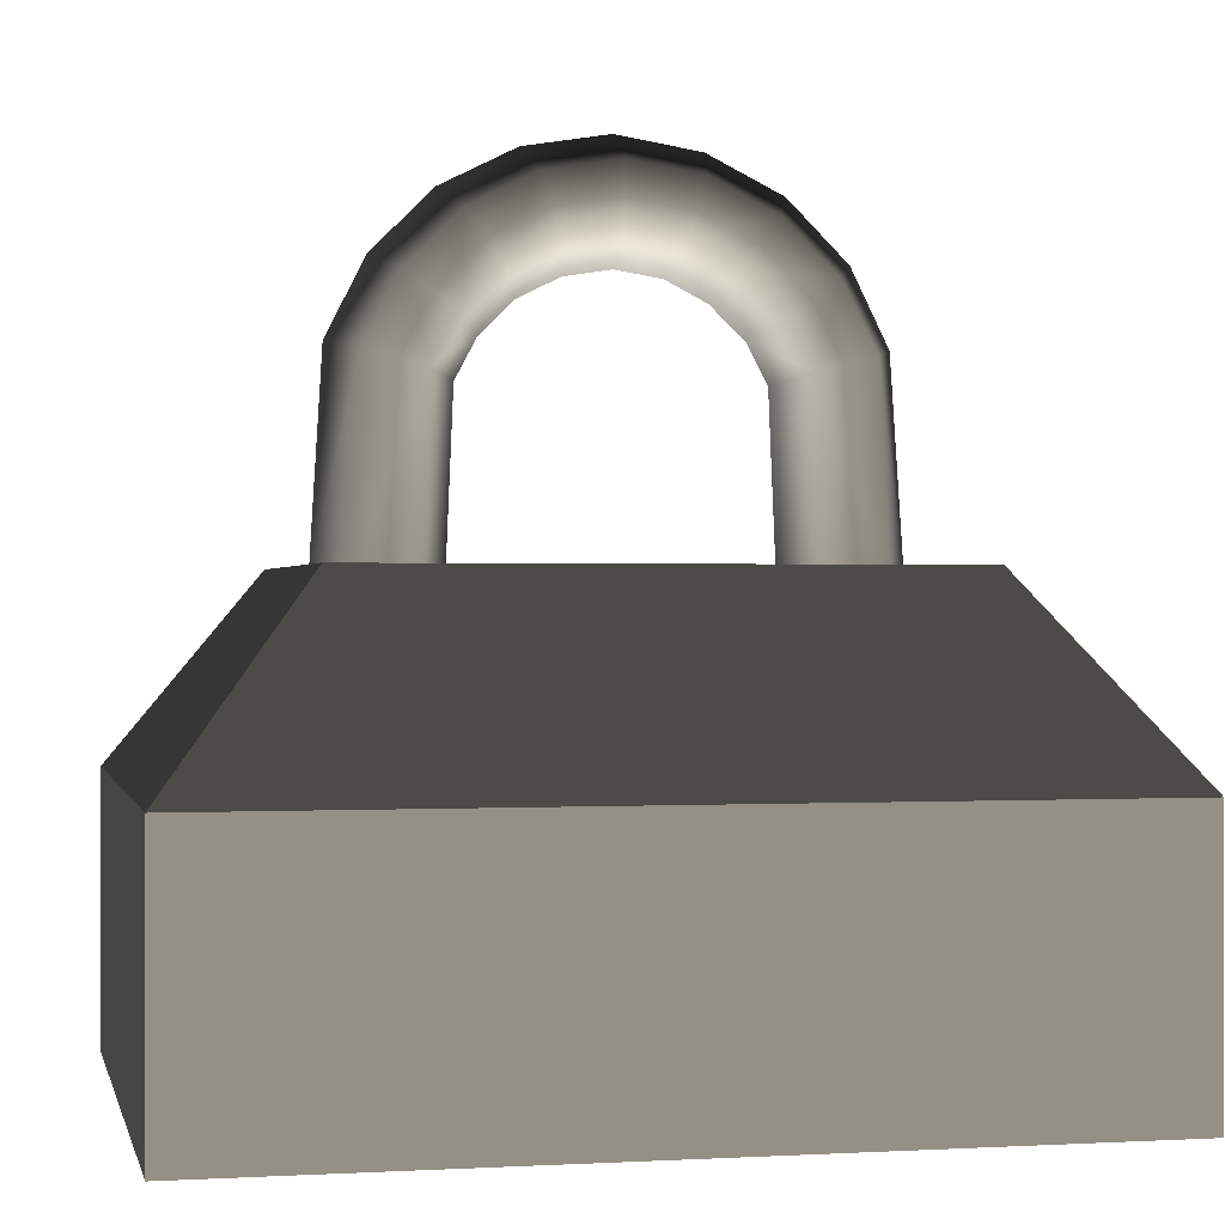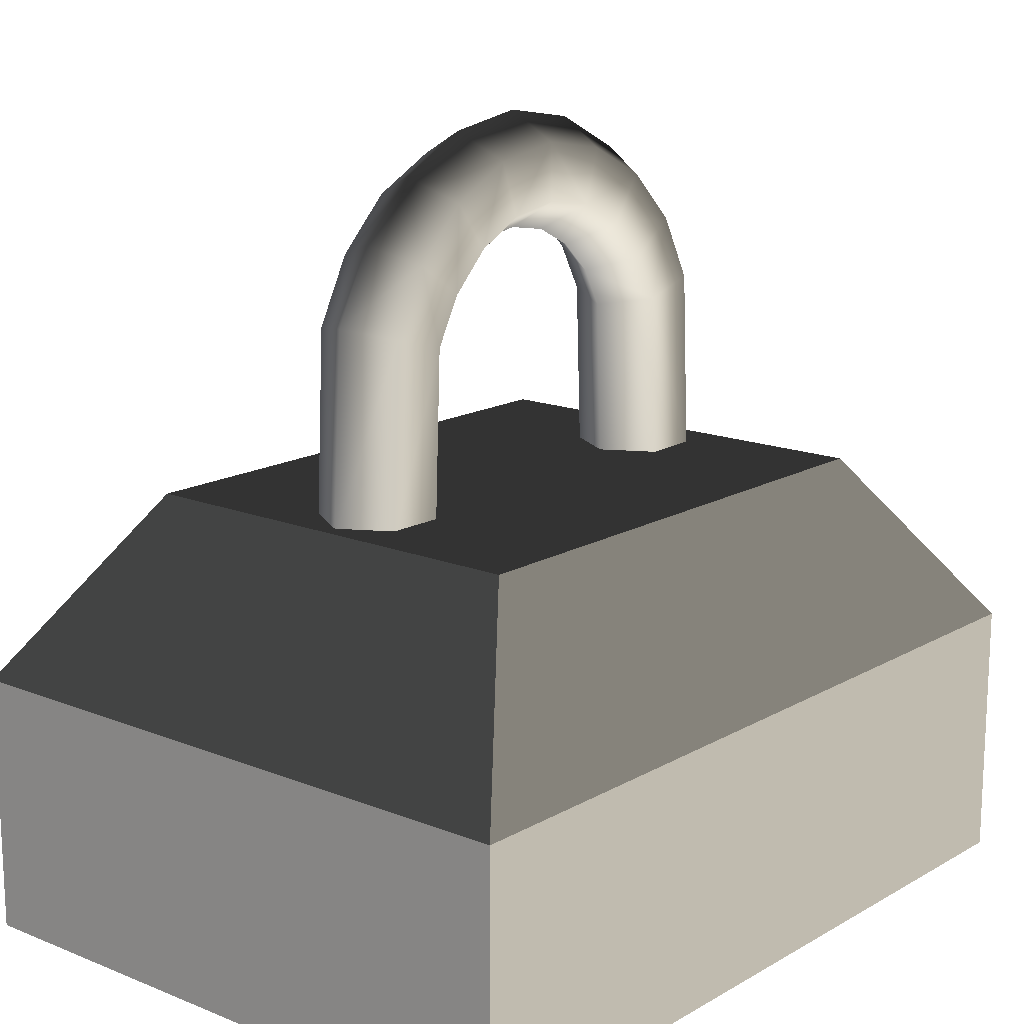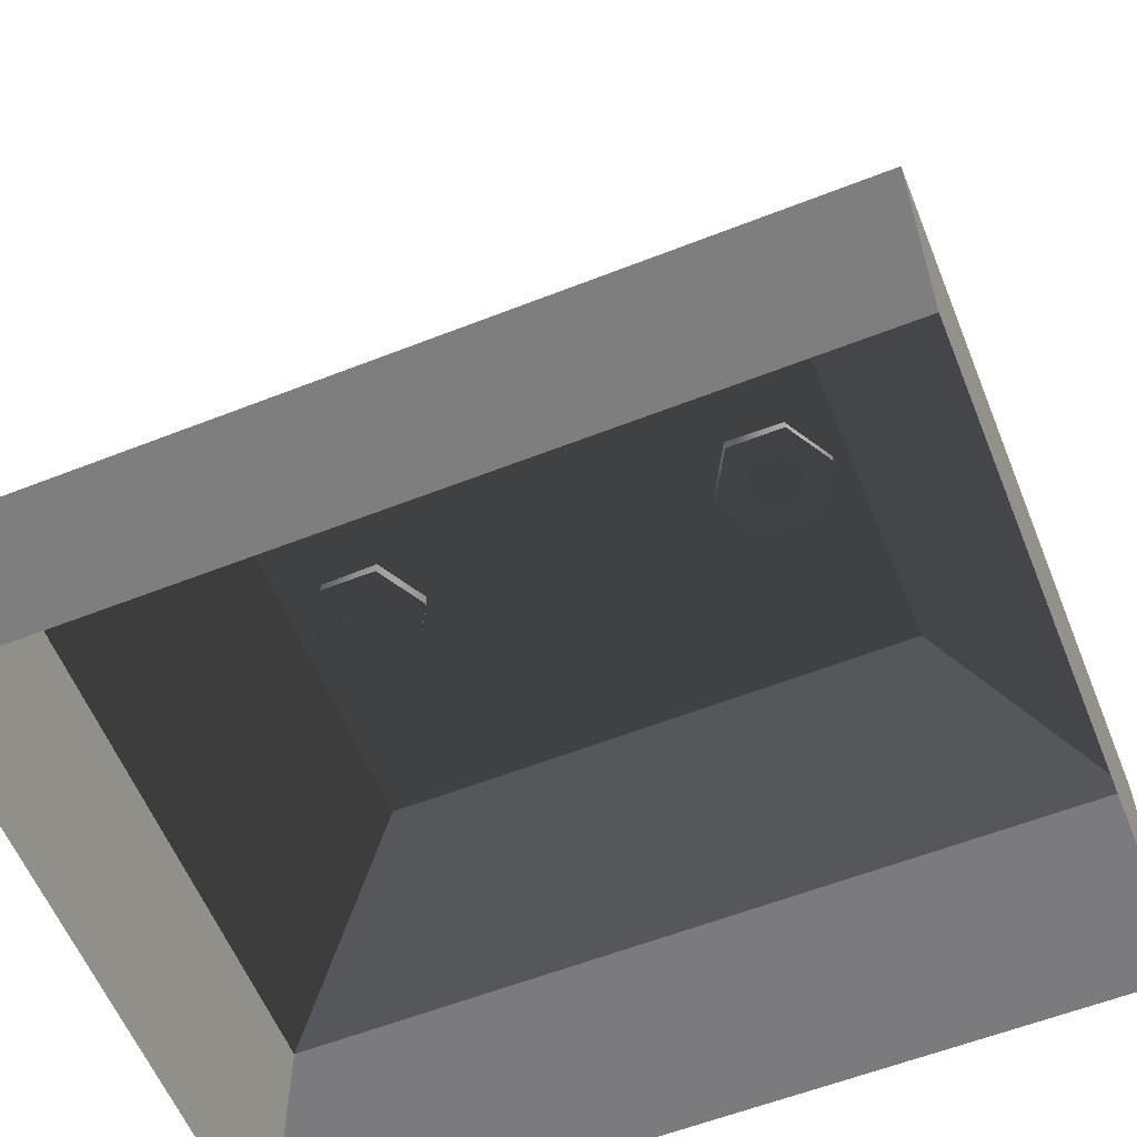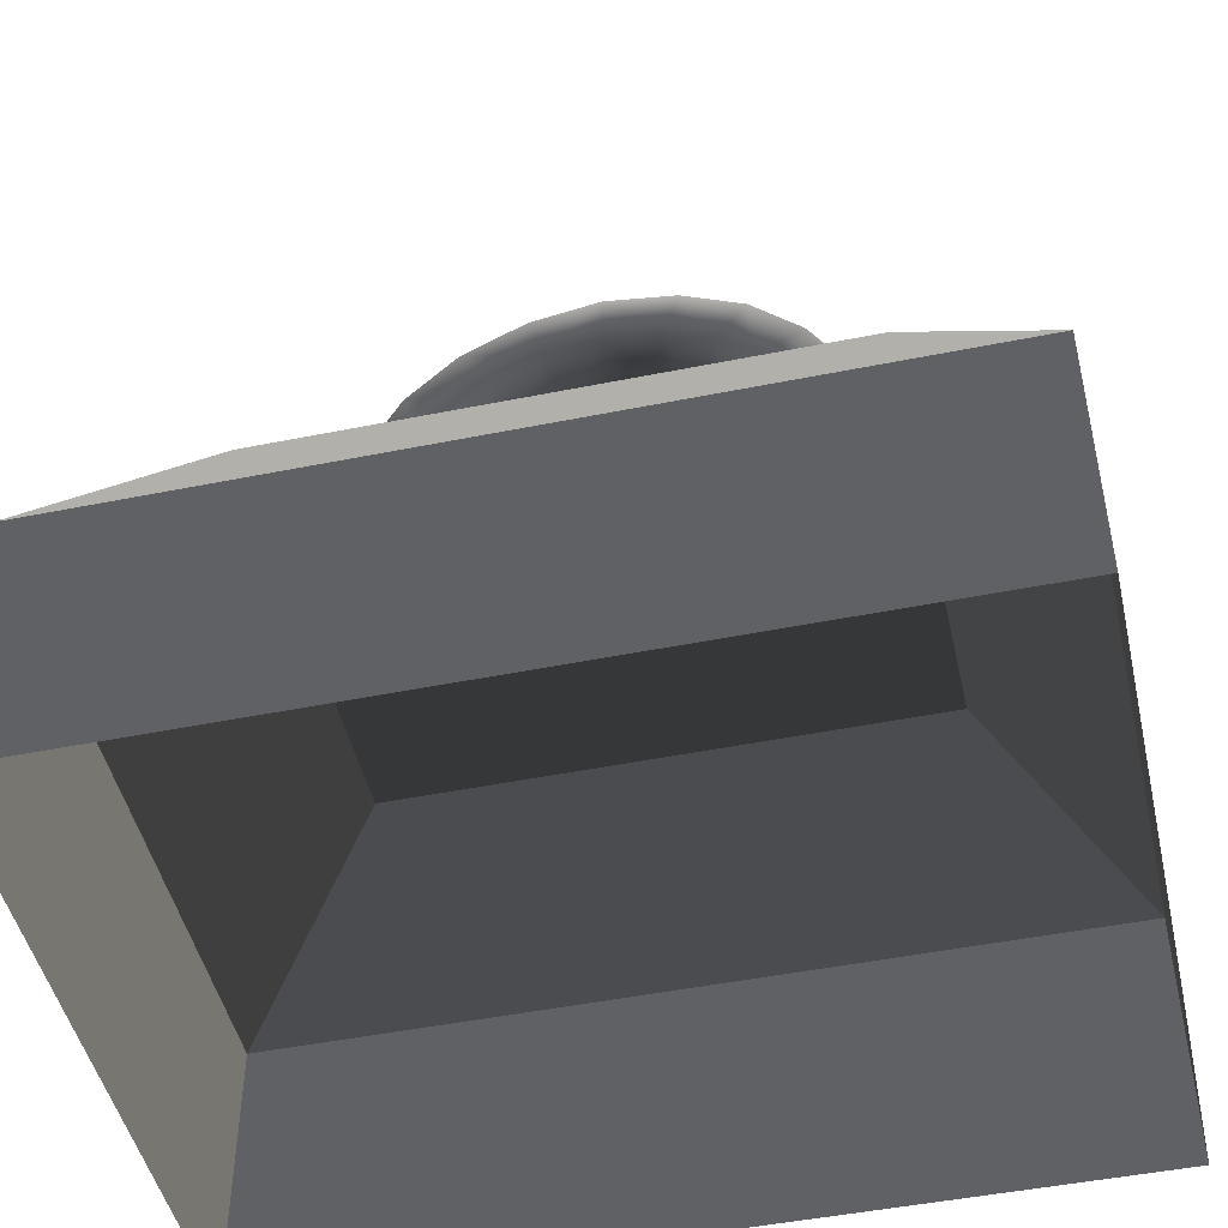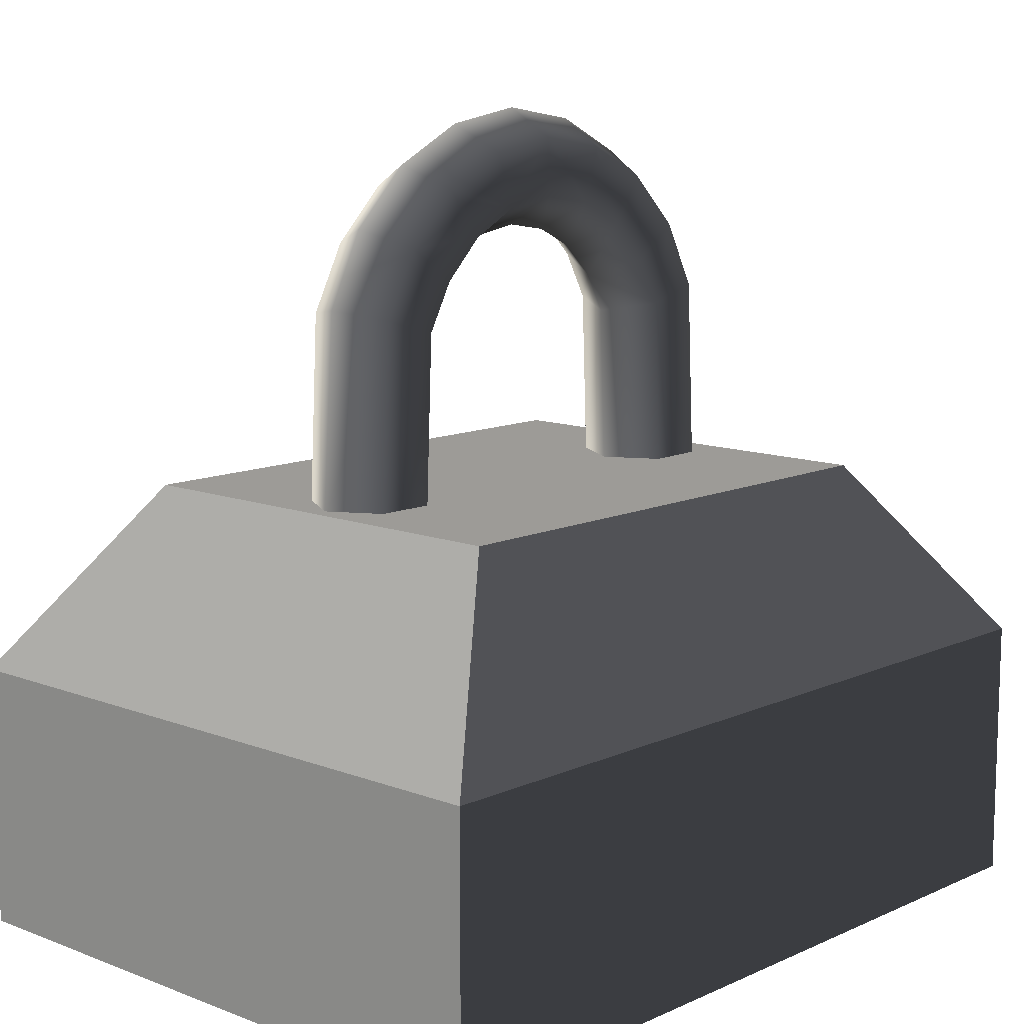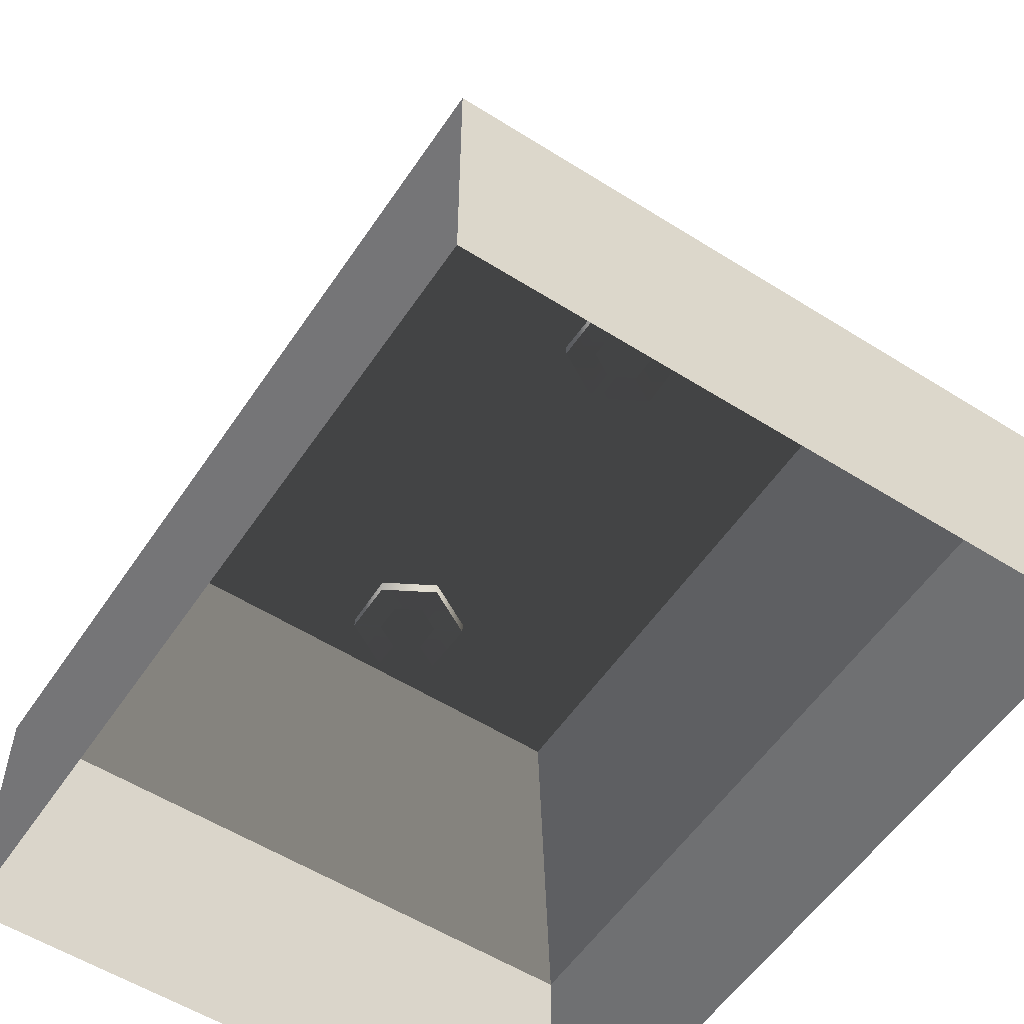
<metadata>
{"format":"obj","ext":"obj","renderer":"f3d","projection":"perspective","resolution":1024,"background":"white","views":[{"elev":0.1,"azim":-12.4,"up":"+Z"},{"elev":15.4,"azim":-49.9,"up":"+Z"},{"elev":-59.0,"azim":-158.0,"up":"+Z"},{"elev":-47.6,"azim":-167.2,"up":"+Z"},{"elev":11.3,"azim":132.8,"up":"+Z"},{"elev":-55.8,"azim":-123.5,"up":"+Z"}]}
</metadata>
<code>
v 0.117 0.09177 0.1902
v -0.1169 -0.09183 0.1902
v -0.1169 0.09177 0.1902
v 0.117 -0.09183 0.1902
v 0.177 -0.1385 0.1128
v -0.1769 -0.1385 -3.673e-05
v -0.1769 -0.1385 0.1128
v 0.177 -0.1385 -3.673e-05
v 0.177 0.1389 0.1128
v 0.177 -0.1385 -3.673e-05
v 0.177 -0.1385 0.1128
v 0.177 0.1389 -3.673e-05
v -0.1769 0.1389 0.1128
v 0.177 0.1389 -3.673e-05
v 0.177 0.1389 0.1128
v -0.1769 0.1389 -3.673e-05
v -0.1769 -0.1385 0.1128
v -0.1769 0.1389 -3.673e-05
v -0.1769 0.1389 0.1128
v -0.1769 -0.1385 -3.673e-05
v -0.1769 -0.1385 0.1128
v 0.117 -0.09183 0.1902
v 0.177 -0.1385 0.1128
v -0.1169 -0.09183 0.1902
v 0.177 -0.1385 0.1128
v 0.117 0.09177 0.1902
v 0.177 0.1389 0.1128
v 0.117 -0.09183 0.1902
v 0.177 0.1389 0.1128
v -0.1169 0.09177 0.1902
v -0.1769 0.1389 0.1128
v 0.117 0.09177 0.1902
v -0.1769 0.1389 0.1128
v -0.1169 -0.09183 0.1902
v -0.1769 -0.1385 0.1128
v -0.1169 0.09177 0.1902
v 0.03439 -3.8e-05 0.342
v 0.0303 -0.02106 0.3308
v 4.053e-05 -3.8e-05 0.3477
v 4.053e-05 -0.02106 0.3359
v 0.0303 0.021 0.3308
v 4.053e-05 0.021 0.3359
v 0.05798 -0.02106 0.3169
v 0.06518 -3.8e-05 0.3267
v 0.05798 0.021 0.3169
v 0.08978 -3.8e-05 0.302
v 0.08005 -0.02106 0.2949
v 0.08005 0.021 0.2949
v 0.1052 -3.8e-05 0.2708
v 0.0944 -0.02106 0.2672
v 0.0944 0.021 0.2672
v 0.1108 -3.8e-05 0.1861
v 0.09851 -0.02106 0.1861
v 0.09851 0.021 0.1861
v -0.03074 -0.02106 0.3308
v -0.03433 -3.8e-05 0.342
v -0.05792 -0.02106 0.3169
v -0.06509 -3.8e-05 0.3267
v -0.07997 -0.02106 0.2949
v -0.08972 -3.8e-05 0.302
v -0.1056 -3.8e-05 0.2708
v -0.09434 -0.02106 0.2672
v -0.1107 -3.8e-05 0.1861
v -0.09843 -0.02106 0.1861
v -0.09434 0.021 0.2672
v -0.09843 0.021 0.1861
v -0.07997 0.021 0.2949
v -0.05792 0.021 0.3169
v -0.03074 0.021 0.3308
v 0.0303 -0.02106 0.3308
v 0.02312 -0.02157 0.3077
v 4.053e-05 -0.02106 0.3359
v 4.053e-05 -0.02157 0.3113
v 0.05798 -0.02106 0.3169
v 0.04363 -0.02157 0.2969
v 0.08005 -0.02106 0.2949
v 0.06005 -0.02157 0.2805
v 0.07081 -0.02157 0.2605
v 0.0944 -0.02106 0.2672
v 0.09851 -0.02106 0.1861
v 0.07389 -0.02157 0.1851
v -0.02304 -0.02157 0.3077
v -0.03074 -0.02106 0.3308
v -0.04355 -0.02157 0.2969
v -0.05792 -0.02106 0.3169
v -0.05997 -0.02157 0.2805
v -0.07997 -0.02106 0.2949
v -0.07073 -0.02157 0.2605
v -0.09434 -0.02106 0.2672
v -0.09843 -0.02106 0.1861
v -0.07381 -0.02157 0.1851
v 0.02312 -0.02157 0.3077
v 0.01901 -3.8e-05 0.2954
v 4.053e-05 -0.02157 0.3113
v 4.053e-05 -3.8e-05 0.2984
v 4.053e-05 0.0215 0.3113
v 0.02312 0.0215 0.3077
v 0.03593 -3.8e-05 0.2867
v 0.04363 -0.02157 0.2969
v 0.04363 0.0215 0.2969
v -0.01895 -3.8e-05 0.2954
v -0.02304 -0.02157 0.3077
v -0.03638 -3.8e-05 0.2867
v -0.04355 -0.02157 0.2969
v -0.02304 0.0215 0.3077
v -0.04355 0.0215 0.2969
v 4.053e-05 0.021 0.3359
v 4.053e-05 0.0215 0.3113
v 0.02312 0.0215 0.3077
v 0.0303 0.021 0.3308
v 0.05798 0.021 0.3169
v 0.04363 0.0215 0.2969
v 0.08005 0.021 0.2949
v 0.06005 0.0215 0.2805
v 0.07081 0.0215 0.2605
v 0.0944 0.021 0.2672
v 0.09851 0.021 0.1861
v 0.07389 0.0215 0.1851
v -0.02304 0.0215 0.3077
v -0.03074 0.021 0.3308
v -0.04355 0.0215 0.2969
v -0.05792 0.021 0.3169
v -0.05997 0.0215 0.2805
v -0.07997 0.021 0.2949
v -0.07073 0.0215 0.2605
v -0.09434 0.021 0.2672
v -0.09843 0.021 0.1861
v -0.07381 0.0215 0.1851
v 0.04979 -3.8e-05 0.2733
v 0.04363 -0.02157 0.2969
v 0.06005 -0.02157 0.2805
v 0.03593 -3.8e-05 0.2867
v 0.04363 0.0215 0.2969
v 0.03593 -3.8e-05 0.2867
v 0.04979 -3.8e-05 0.2733
v 0.06005 0.0215 0.2805
v 0.04979 -3.8e-05 0.2733
v 0.06005 -0.02157 0.2805
v 0.07081 -0.02157 0.2605
v 0.05851 -3.8e-05 0.2569
v 0.07081 0.0215 0.2605
v 0.06005 0.0215 0.2805
v 0.07389 -0.02157 0.1851
v 0.06159 -3.8e-05 0.1851
v 0.07389 0.0215 0.1851
v -0.07073 -0.02157 0.2605
v -0.05843 -3.8e-05 0.2569
v -0.07381 -0.02157 0.1851
v -0.06151 -3.8e-05 0.1851
v -0.07381 0.0215 0.1851
v -0.07073 0.0215 0.2605
v -0.04971 -3.8e-05 0.2733
v -0.05997 -0.02157 0.2805
v -0.05997 0.0215 0.2805
v -0.04971 -3.8e-05 0.2733
v -0.05997 -0.02157 0.2805
v -0.04355 -0.02157 0.2969
v -0.03638 -3.8e-05 0.2867
v -0.04355 0.0215 0.2969
v -0.04971 -3.8e-05 0.2733
v -0.03638 -3.8e-05 0.2867
v -0.05997 0.0215 0.2805
v 0.09851 -3.8e-05 0.1856
v 0.09235 -0.01029 0.1856
v 0.09851 -0.02106 0.1861
v 0.1108 -3.8e-05 0.1861
v 0.09851 0.021 0.1861
v 0.09235 0.01073 0.1856
v 0.07389 0.0215 0.1851
v 0.08005 0.01073 0.1856
v 0.06159 -3.8e-05 0.1851
v 0.07389 -3.8e-05 0.1856
v 0.08005 -0.01029 0.1856
v 0.07389 -0.02157 0.1851
v -0.09843 -0.02106 0.1861
v -0.09227 -0.01029 0.1856
v -0.09843 -3.8e-05 0.1856
v -0.1107 -3.8e-05 0.1861
v -0.07381 -0.02157 0.1851
v -0.07997 -0.01029 0.1856
v -0.06151 -3.8e-05 0.1851
v -0.07381 -3.8e-05 0.1856
v -0.07997 0.01073 0.1856
v -0.07381 0.0215 0.1851
v -0.09227 0.01073 0.1856
v -0.09843 0.021 0.1861
g StrapsMount_(3)_2953_154
f 1 3 2
f 1 2 4
f 5 7 6
f 5 6 8
f 9 11 10
f 9 10 12
f 13 15 14
f 13 14 16
f 17 19 18
f 17 18 20
f 21 23 22
f 21 22 24
f 25 27 26
f 25 26 28
f 29 31 30
f 29 30 32
f 33 35 34
f 33 34 36
f 37 39 38
f 39 40 38
f 41 39 37
f 39 41 42
f 37 38 43
f 44 37 43
f 37 45 41
f 45 37 44
f 43 46 44
f 44 46 45
f 46 43 47
f 45 46 48
f 47 49 46
f 46 49 48
f 49 47 50
f 48 49 51
f 50 52 49
f 49 52 51
f 52 50 53
f 51 52 54
f 39 55 40
f 56 57 55
f 57 56 58
f 58 59 57
f 59 58 60
f 59 60 61
f 59 61 62
f 61 63 62
f 62 63 64
f 65 63 61
f 63 65 66
f 67 61 60
f 61 67 65
f 67 60 58
f 68 67 58
f 68 58 56
f 69 68 56
f 55 39 56
f 69 56 39
f 42 69 39
f 70 72 71
f 72 73 71
f 71 74 70
f 74 71 75
f 75 76 74
f 76 75 77
f 78 76 77
f 76 78 79
f 78 80 79
f 80 78 81
f 72 82 73
f 82 72 83
f 83 84 82
f 84 83 85
f 85 86 84
f 86 85 87
f 87 88 86
f 88 87 89
f 89 90 88
f 88 90 91
f 92 94 93
f 94 95 93
f 96 93 95
f 93 96 97
f 92 93 98
f 97 98 93
f 99 92 98
f 98 97 100
f 94 101 95
f 95 101 96
f 101 94 102
f 102 103 101
f 103 102 104
f 101 103 105
f 101 105 96
f 103 106 105
f 107 109 108
f 109 107 110
f 111 109 110
f 111 112 109
f 112 111 113
f 114 112 113
f 113 115 114
f 115 113 116
f 116 117 115
f 115 117 118
f 119 107 108
f 107 119 120
f 121 120 119
f 122 120 121
f 123 122 121
f 124 122 123
f 123 125 124
f 125 126 124
f 125 127 126
f 127 125 128
f 129 131 130
f 130 132 129
f 133 135 134
f 135 133 136
f 137 139 138
f 139 137 140
f 137 141 140
f 142 141 137
f 140 143 139
f 143 140 144
f 141 145 140
f 140 145 144
f 146 148 147
f 147 148 149
f 150 147 149
f 147 150 151
f 152 146 147
f 151 152 147
f 152 153 146
f 152 151 154
f 155 157 156
f 157 155 158
f 159 161 160
f 160 162 159
f 163 165 164
f 165 163 166
f 167 166 163
f 167 163 168
f 168 169 167
f 168 170 169
f 171 169 170
f 171 170 172
f 173 171 172
f 171 173 174
f 174 164 165
f 164 174 173
f 175 177 176
f 177 175 178
f 179 175 176
f 179 176 180
f 180 181 179
f 180 182 181
f 183 181 182
f 181 183 184
f 185 184 183
f 184 185 186
f 186 177 178
f 177 186 185

</code>
